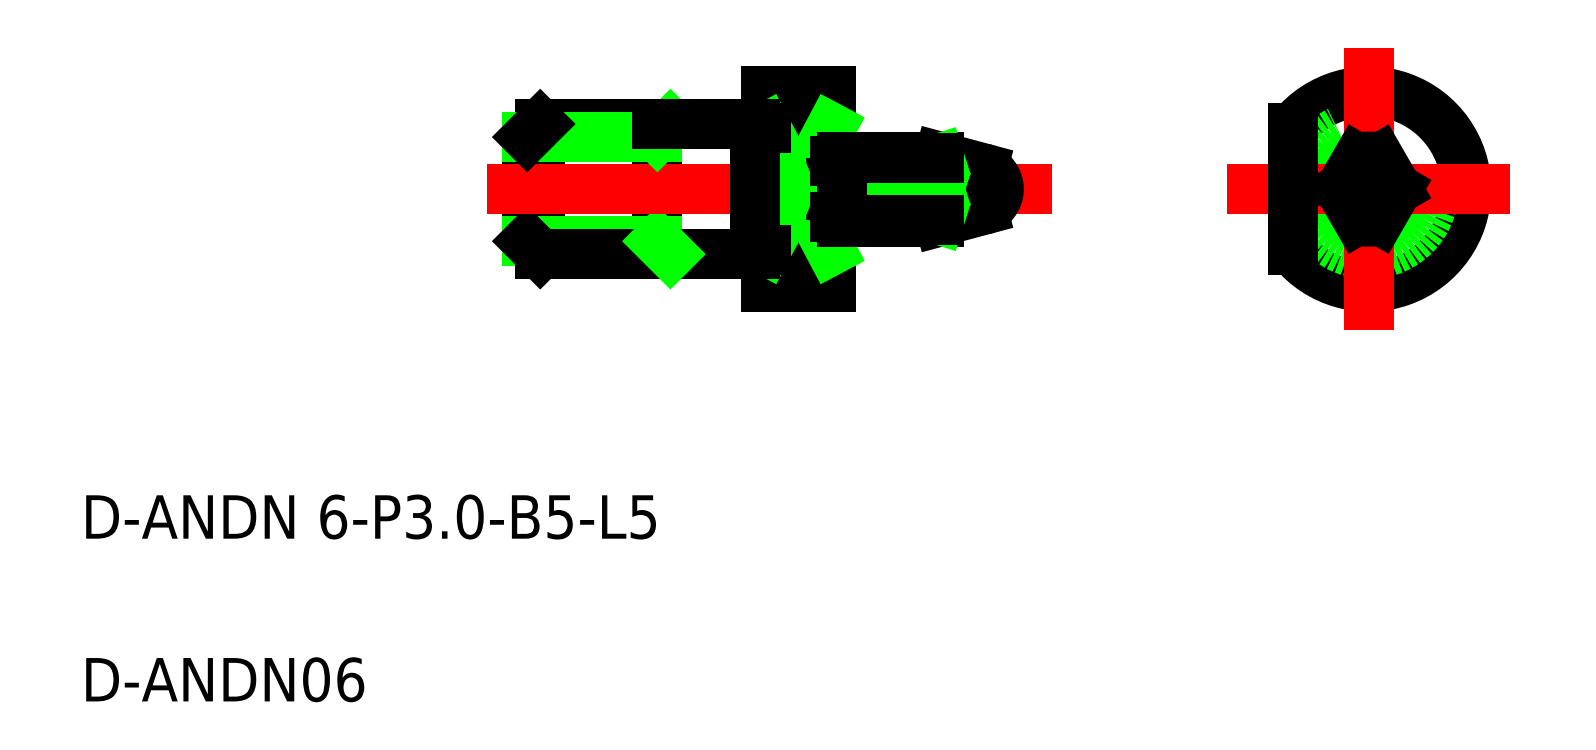
<metadata>
{"format":"dxf","ext":"dxf","renderer":"ezdxf+matplotlib","layout":"modelspace","background":"white","min_lineweight":24,"dpi":150}
</metadata>
<code>
0
SECTION
2
ENTITIES
0
TEXT
8
0
10
26.99
20
44.68
30
0
40
2
1
D-ANDN 6-P3-B5-L5
0
TEXT
8
0
10
26.99
20
37.18
30
0
40
2
1
D-ANDN06
0
ARC
8
0
10
86.33
20
60.79
30
0
40
4.5
50
218.9
51
141.1
0
CIRCLE
8
0
10
86.33
20
60.79
30
0
40
3
0
LINE
8
CENTER
10
79.82
20
60.79
30
0
11
92.85
21
60.79
31
0
0
LINE
8
0
10
82.83
20
57.96
30
0
11
82.83
21
63.62
31
0
0
LINE
8
0
10
61.55
20
56.29
30
0
11
61.55
21
65.29
31
0
0
LINE
8
0
10
58.55
20
56.29
30
0
11
58.55
21
65.29
31
0
0
LINE
8
0
10
53.55
20
57.79
30
0
11
53.55
21
63.79
31
0
0
LINE
8
0
10
47.55
20
58.39
30
0
11
47.55
21
63.19
31
0
0
LINE
8
0
10
48.15
20
57.79
30
0
11
48.15
21
63.79
31
0
0
LINE
8
0
10
61.55
20
57.96
30
0
11
58.55
21
57.96
31
0
0
LINE
8
0
10
58.55
20
56.29
30
0
11
61.55
21
56.29
31
0
0
LINE
8
0
10
47.55
20
58.39
30
0
11
53.55
21
58.39
31
0
0
LINE
8
0
10
48.15
20
57.79
30
0
11
58.05
21
57.79
31
0
0
LINE
8
0
10
47.55
20
58.39
30
0
11
48.15
21
57.79
31
0
0
LINE
8
0
10
60.05
20
56.29
30
0
11
60.05
21
56.29
31
0
0
LINE
8
0
10
59.3
20
56.29
30
0
11
59.3
21
56.29
31
0
0
LINE
8
0
10
53.55
20
58.39
30
0
11
54.15
21
57.79
31
0
0
LINE
8
0
10
58.55
20
65.29
30
0
11
61.55
21
65.29
31
0
0
LINE
8
0
10
61.55
20
63.62
30
0
11
58.55
21
63.62
31
0
0
LINE
8
CENTER
10
45.7
20
60.79
30
0
11
71.76
21
60.79
31
0
0
LINE
8
0
10
48.15
20
63.79
30
0
11
53.55
21
63.79
31
0
0
LINE
8
0
10
47.55
20
63.19
30
0
11
53.55
21
63.19
31
0
0
LINE
8
0
10
47.55
20
63.19
30
0
11
48.15
21
63.79
31
0
0
LINE
8
0
10
53.55
20
63.19
30
0
11
54.15
21
63.79
31
0
0
LINE
8
0
10
53.55
20
63.79
30
0
11
58.05
21
63.79
31
0
0
ARC
8
0
10
65.98
20
61.5
30
0
40
0.9133
50
309.3
51
50.73
0
LINE
8
0
10
66.55
20
62.21
30
0
11
66.55
21
62.29
31
0
0
LINE
8
0
10
66.55
20
62.29
30
0
11
68.55
21
61.76
31
0
0
LINE
8
0
10
66.55
20
59.29
30
0
11
66.55
21
59.38
31
0
0
LINE
8
0
10
66.55
20
59.29
30
0
11
68.55
21
59.83
31
0
0
ARC
8
0
10
68.29
20
60.79
30
0
40
1
50
285
51
75
0
ARC
8
0
10
65.98
20
60.09
30
0
40
0.9133
50
309.3
51
50.73
0
LINE
8
0
10
62.05
20
59.29
30
0
11
66.55
21
59.29
31
0
0
LINE
8
0
10
62.05
20
62.29
30
0
11
66.55
21
62.29
31
0
0
LINE
8
0
10
66.55
20
60.79
30
0
11
62.05
21
60.79
31
0
0
LINE
8
CENTER
10
86.33
20
67.31
30
0
11
86.33
21
54.28
31
0
0
LINE
8
0
10
58.55
20
63.62
30
0
11
61.55
21
57.96
31
0
0
LINE
8
0
10
58.55
20
57.96
30
0
11
61.55
21
63.62
31
0
0
LINE
8
0
10
58.05
20
57.79
30
0
11
58.05
21
63.79
31
0
0
LINE
8
0
10
62.05
20
62.29
30
0
11
62.05
21
62.29
31
0
0
LINE
8
0
10
62.05
20
62.21
30
0
11
66.55
21
60.79
31
0
0
LINE
8
0
10
66.55
20
60.79
30
0
11
62.05
21
59.38
31
0
0
LINE
8
0
10
66.55
20
59.38
30
0
11
62.05
21
60.79
31
0
0
LINE
8
0
10
62.05
20
60.79
30
0
11
66.55
21
62.21
31
0
0
LINE
8
0
10
58.05
20
63.59
30
0
11
58.55
21
63.59
31
0
0
LINE
8
0
10
61.85
20
62.09
30
0
11
61.75
21
62.09
31
0
0
ARC
8
0
10
61.75
20
62.29
30
0
40
0.2
50
180
51
270
0
ARC
8
0
10
61.85
20
62.29
30
0
40
0.2
50
270
51
0
0
LINE
8
0
10
62.05
20
62.29
30
0
11
62.05
21
59.29
31
0
0
ARC
8
0
10
61.85
20
59.29
30
0
40
0.2
50
0
51
90
0
ARC
8
0
10
61.75
20
59.29
30
0
40
0.2
50
90
51
180
0
LINE
8
0
10
61.85
20
59.49
30
0
11
61.75
21
59.49
31
0
0
LINE
8
0
10
62.05
20
59.29
30
0
11
62.05
21
59.29
31
0
0
LINE
8
0
10
58.05
20
57.99
30
0
11
58.55
21
57.99
31
0
0
ARC
8
0
10
86.33
20
60.79
30
0
40
1.5
50
70.53
51
109.5
0
LINE
8
0
10
86.83
20
62.21
30
0
11
87.65
21
60.79
31
0
0
LINE
8
0
10
85.83
20
62.21
30
0
11
85.02
21
60.79
31
0
0
LINE
8
0
10
86.83
20
59.38
30
0
11
87.65
21
60.79
31
0
0
LINE
8
0
10
85.83
20
59.38
30
0
11
85.02
21
60.79
31
0
0
ARC
8
0
10
86.33
20
60.79
30
0
40
1.5
50
250.5
51
289.5
0
LINE
8
0
10
66.55
20
62.21
30
0
11
62.05
21
62.21
31
0
0
LINE
8
0
10
66.55
20
59.38
30
0
11
62.05
21
59.38
31
0
0
ENDSEC
0
EOF

</code>
